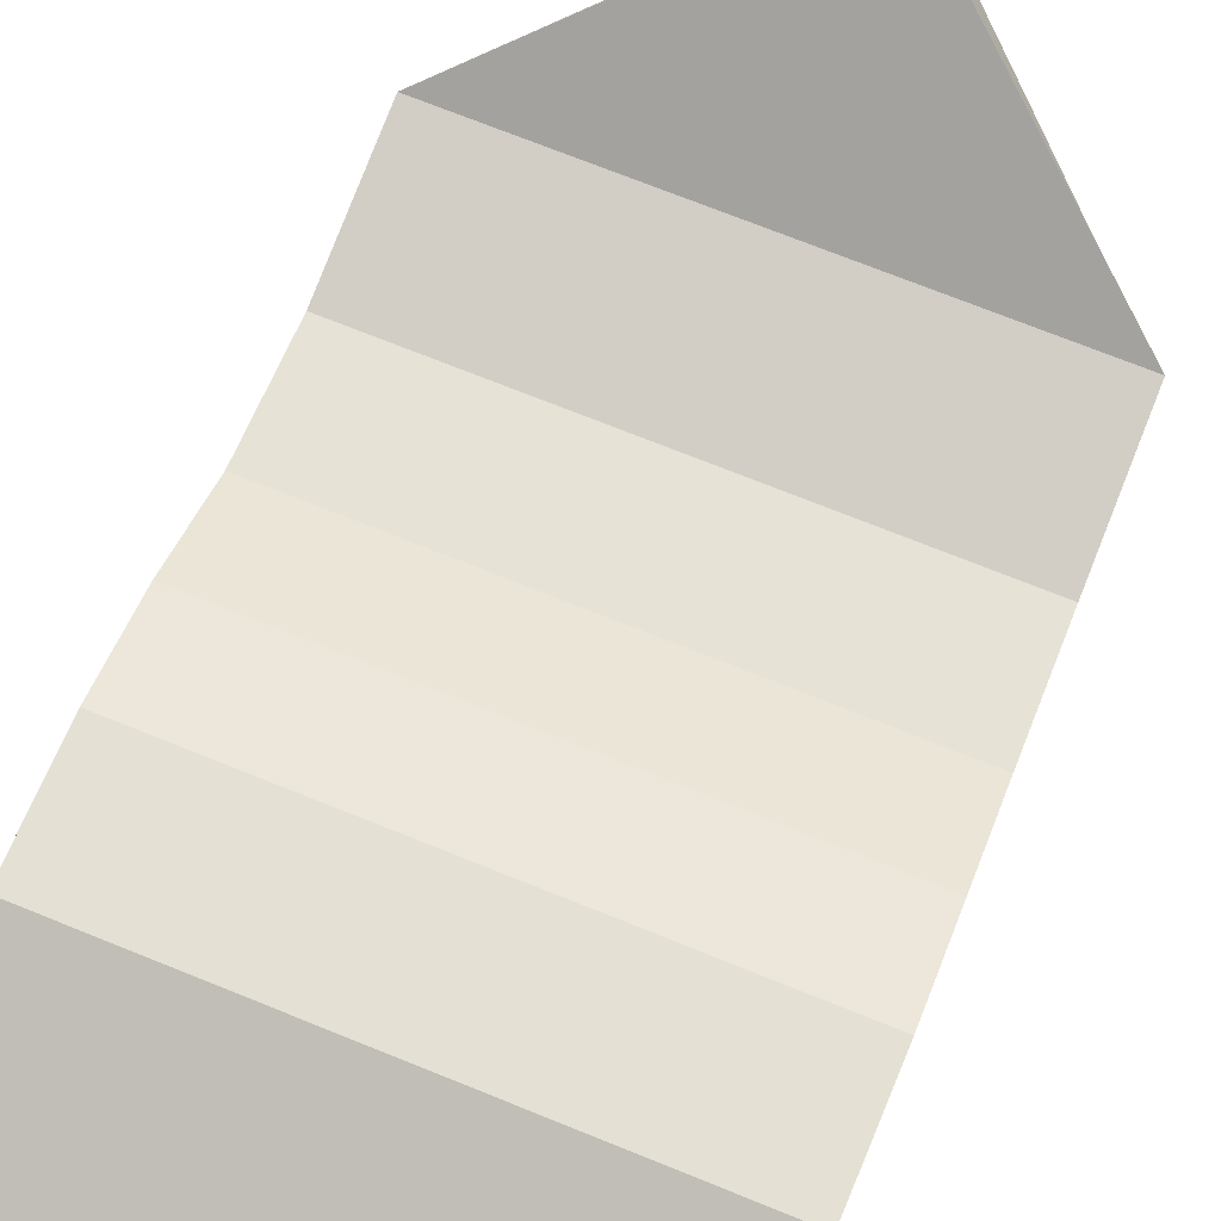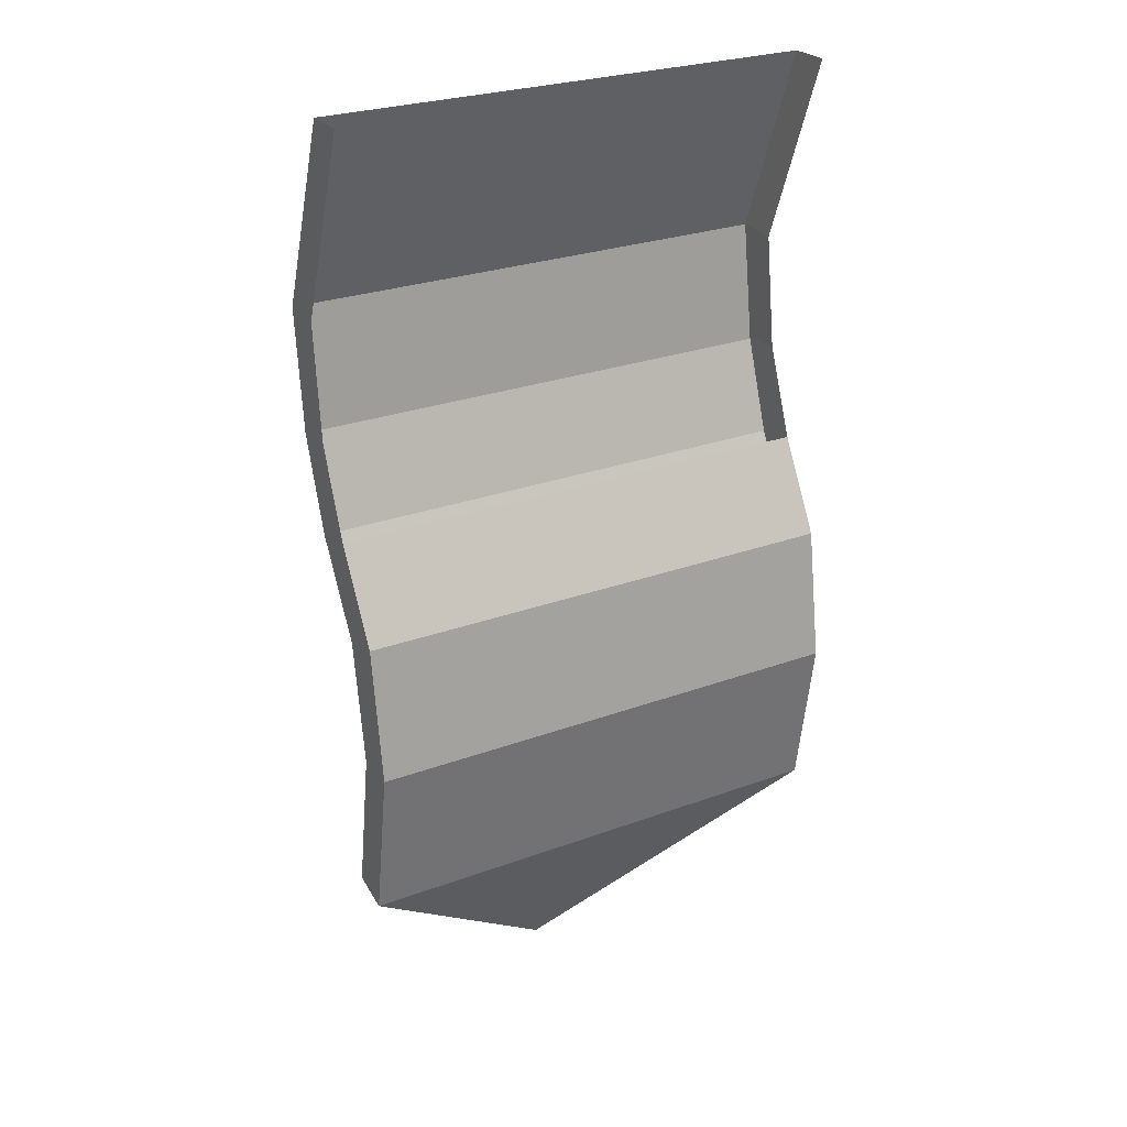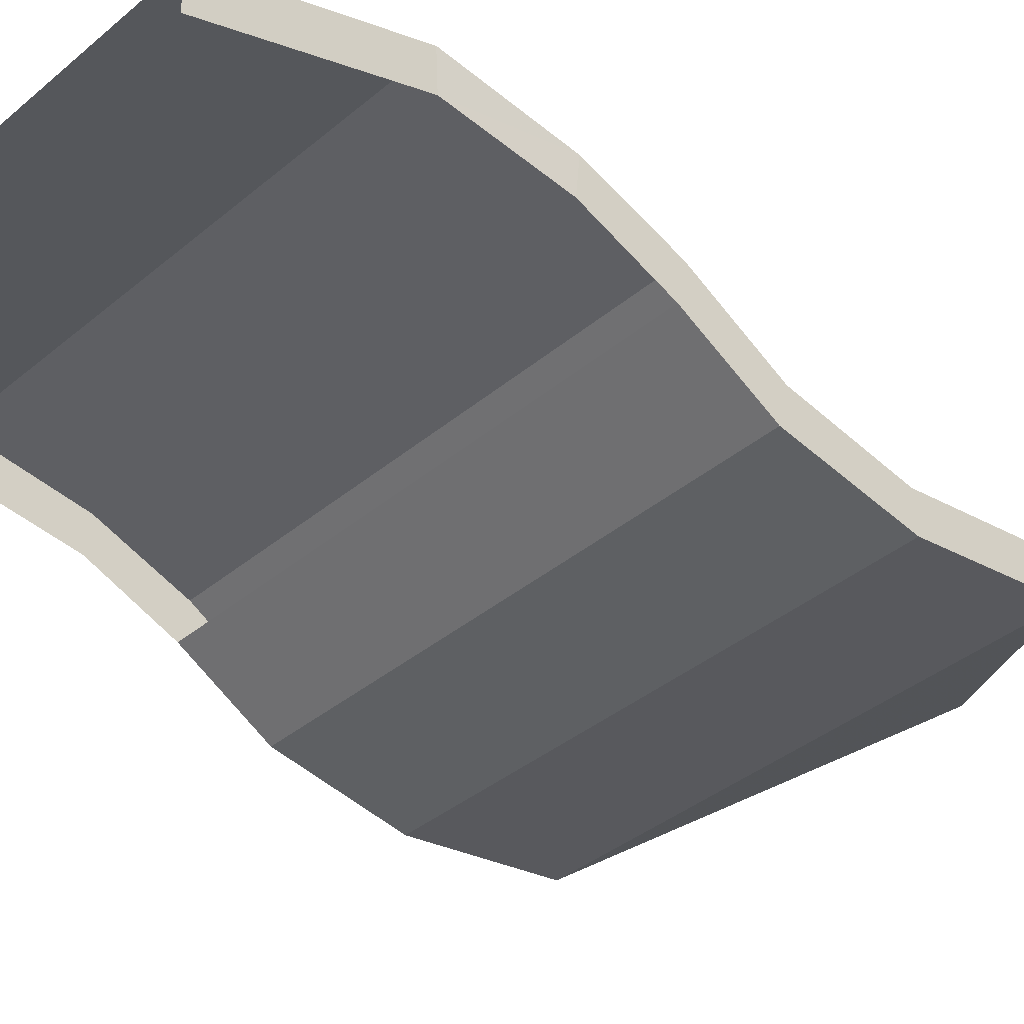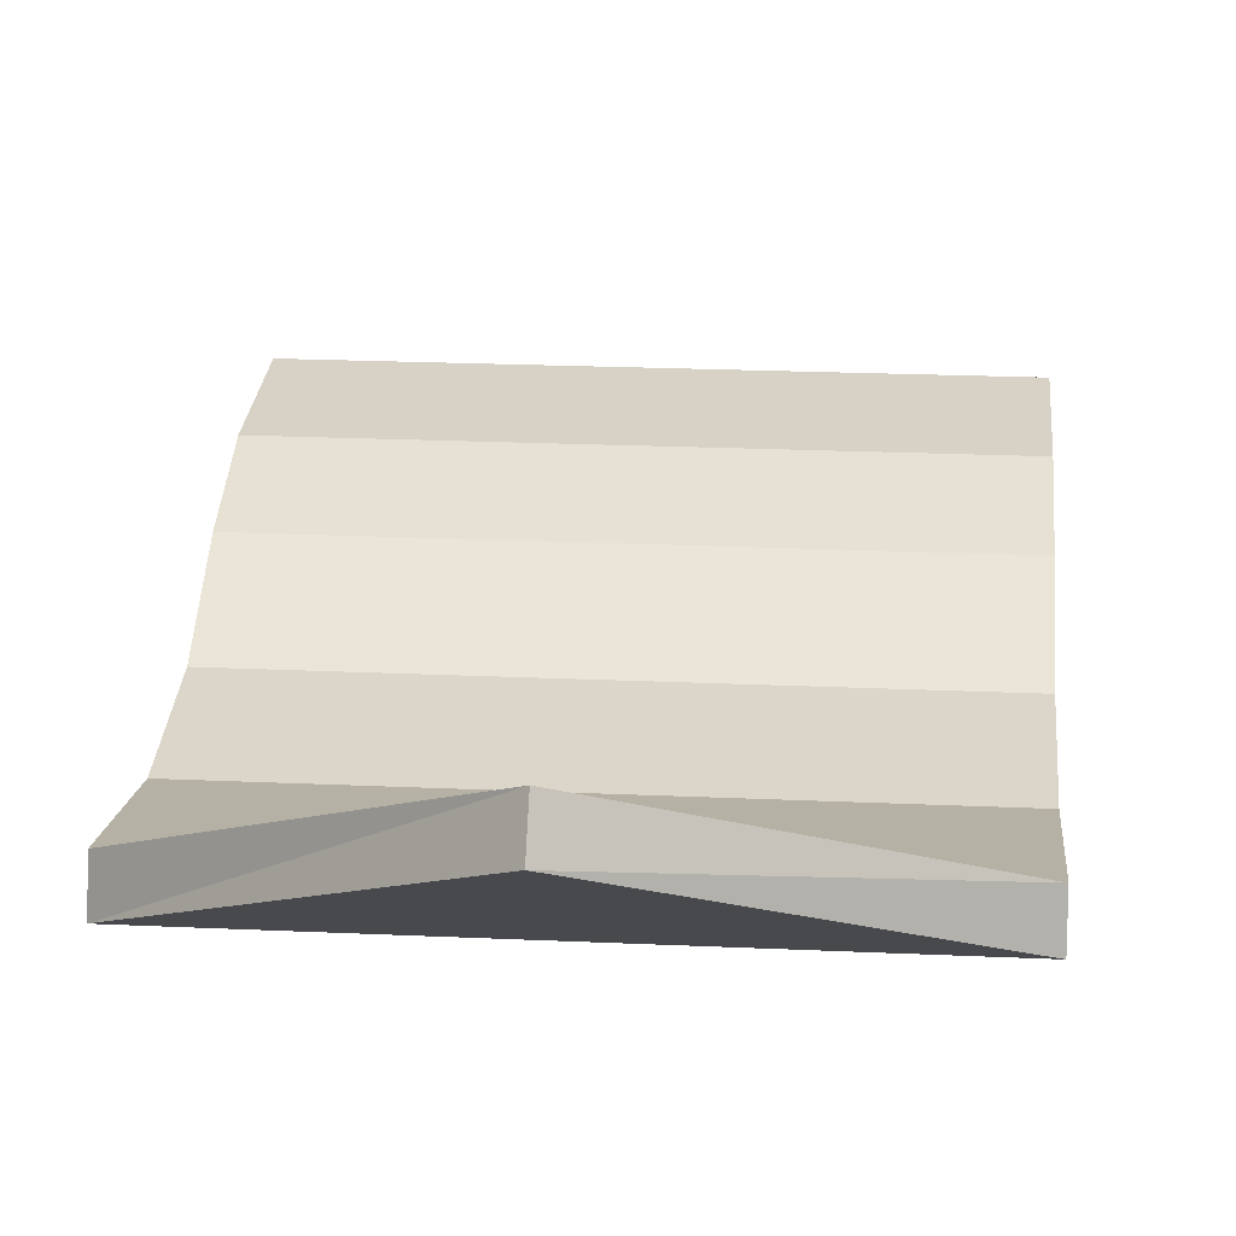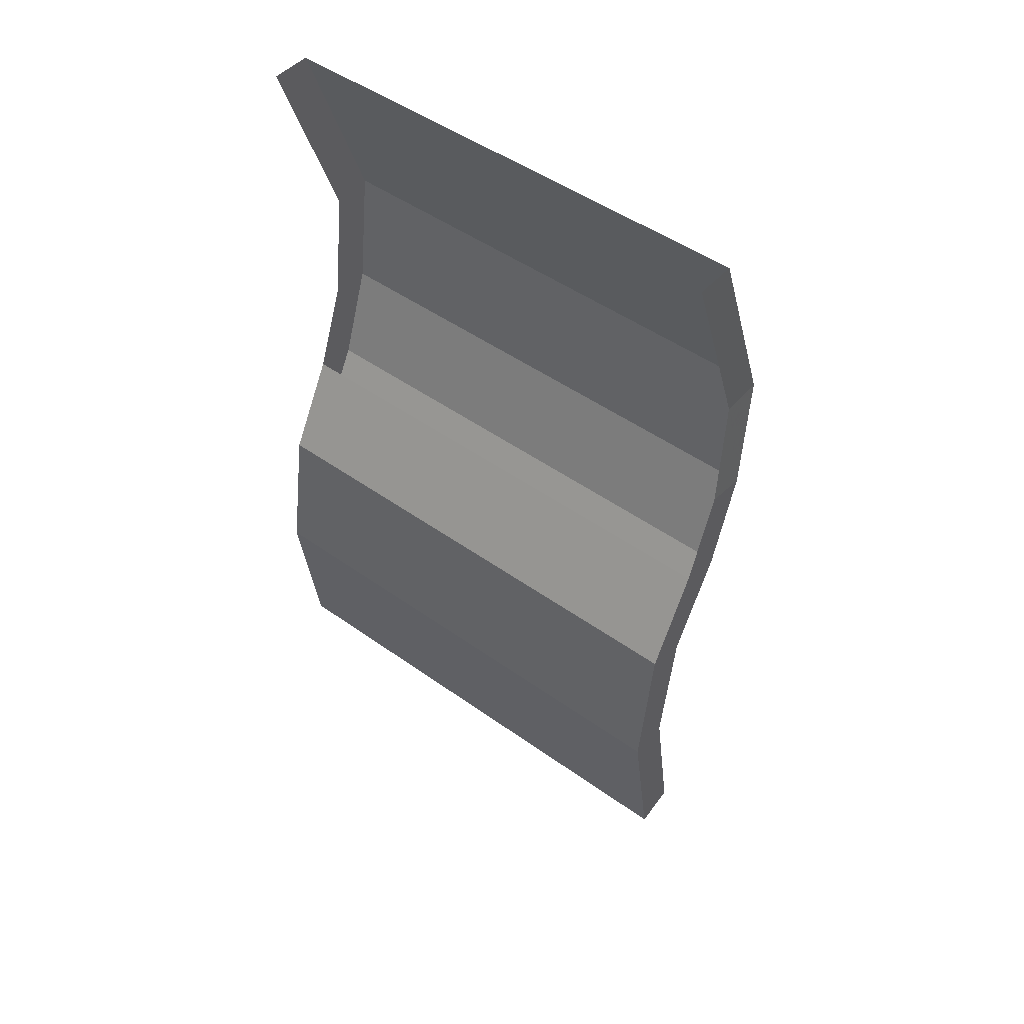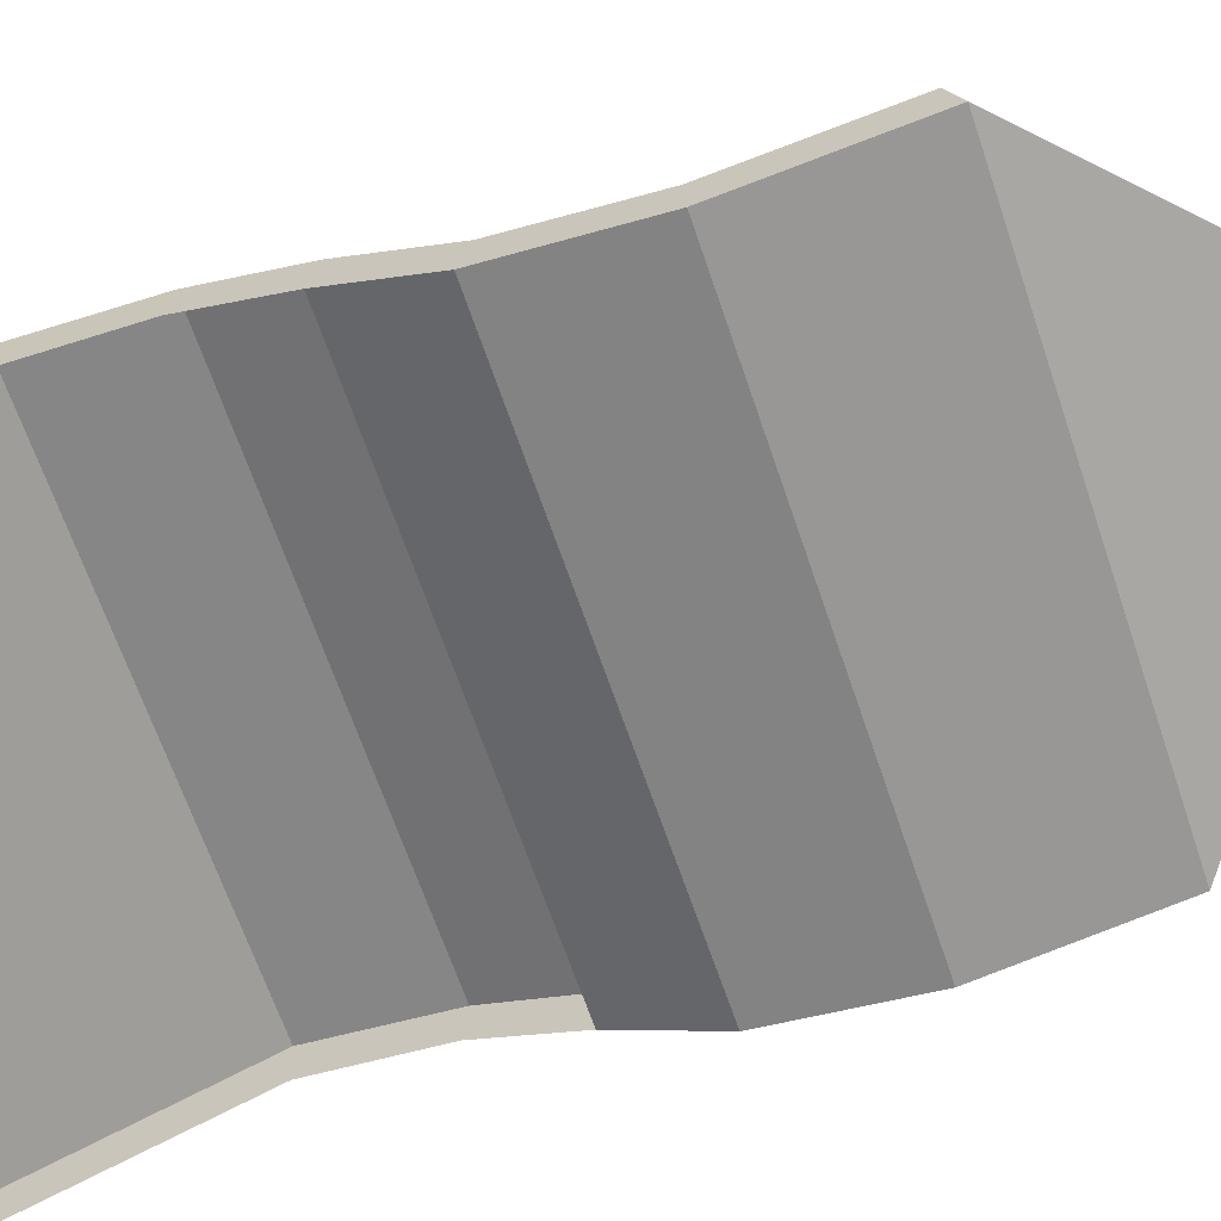
<metadata>
{"format":"obj","ext":"obj","renderer":"f3d","projection":"perspective","resolution":1024,"background":"white","views":[{"elev":72.7,"azim":21.9,"up":"+Y"},{"elev":26.1,"azim":-30.4,"up":"+Z"},{"elev":-37.8,"azim":46.8,"up":"+Y"},{"elev":20.8,"azim":-175.2,"up":"+Y"},{"elev":46.9,"azim":39.3,"up":"+Z"},{"elev":-65.0,"azim":108.6,"up":"+Y"}]}
</metadata>
<code>
g gym_flag_0
v 0.001849 2.445 1.877
v 0.001849 2.521 1.934
v 0.6077 2.166 4.235
v 0.6077 2.265 4.235
v -0.6088 2.166 4.235
v -0.6088 2.265 4.235
v 0.6077 2.213 2.398
v 0.6077 2.123 2.37
v -0.6088 2.123 2.37
v -0.6088 2.213 2.398
v 0.603 2.436 3.775
v 0.603 2.336 3.771
v -0.6088 2.336 3.771
v -0.6088 2.436 3.775
v 0.6077 2.204 3.042
v 0.6077 2.109 3.065
v -0.6088 2.109 3.065
v -0.6088 2.204 3.042
v 0.6077 2.157 2.753
v 0.6077 2.062 2.748
v -0.6088 2.062 2.748
v -0.6088 2.157 2.753
v 0.6077 2.327 3.264
v 0.6077 2.228 3.283
v -0.6088 2.228 3.283
v -0.6088 2.327 3.264
v 0.6077 2.403 3.487
v 0.6077 2.308 3.496
v -0.6088 2.308 3.496
v -0.6088 2.403 3.487
v 0.001849 2.521 1.934
v 0.6077 2.213 2.398
v 0.001849 2.445 1.877
v 0.001849 2.521 1.934
v -0.6088 2.213 2.398
v 0.001849 2.445 1.877
v -0.6088 2.123 2.37
v 0.6077 2.123 2.37
v 0.6077 2.213 2.398
v 0.6077 2.123 2.37
v 0.6077 2.157 2.753
v -0.6088 2.123 2.37
v -0.6088 2.213 2.398
v -0.6088 2.157 2.753
v 0.6077 2.062 2.748
v -0.6088 2.062 2.748
v 0.603 2.436 3.775
v 0.6077 2.265 4.235
v -0.6088 2.436 3.775
v -0.6088 2.265 4.235
v 0.6077 2.204 3.042
v 0.6077 2.327 3.264
v -0.6088 2.204 3.042
v -0.6088 2.327 3.264
v 0.6077 2.403 3.487
v -0.6088 2.403 3.487
v -0.6088 2.109 3.065
v 0.6077 2.109 3.065
v 0.6077 2.228 3.283
v -0.6088 2.228 3.283
f 8 1 2
f 7 8 2
f 10 32 31
f 32 10 22
f 41 32 22
f 41 22 18
f 51 41 18
f 51 18 26
f 52 51 26
f 52 26 30
f 55 52 30
f 55 30 14
f 47 55 14
f 47 14 6
f 48 47 6
f 35 34 33
f 9 35 33
f 38 37 36
f 37 38 45
f 46 37 45
f 45 58 46
f 58 57 46
f 57 58 59
f 60 57 59
f 40 39 19
f 20 40 19
f 20 19 15
f 16 20 15
f 24 16 15
f 23 24 15
f 28 24 23
f 27 28 23
f 12 28 27
f 11 12 27
f 12 11 4
f 3 12 4
f 43 42 21
f 44 43 21
f 44 21 17
f 53 44 17
f 53 17 25
f 54 53 25
f 54 25 29
f 56 54 29
f 56 29 13
f 49 56 13
f 49 13 5
f 50 49 5

</code>
